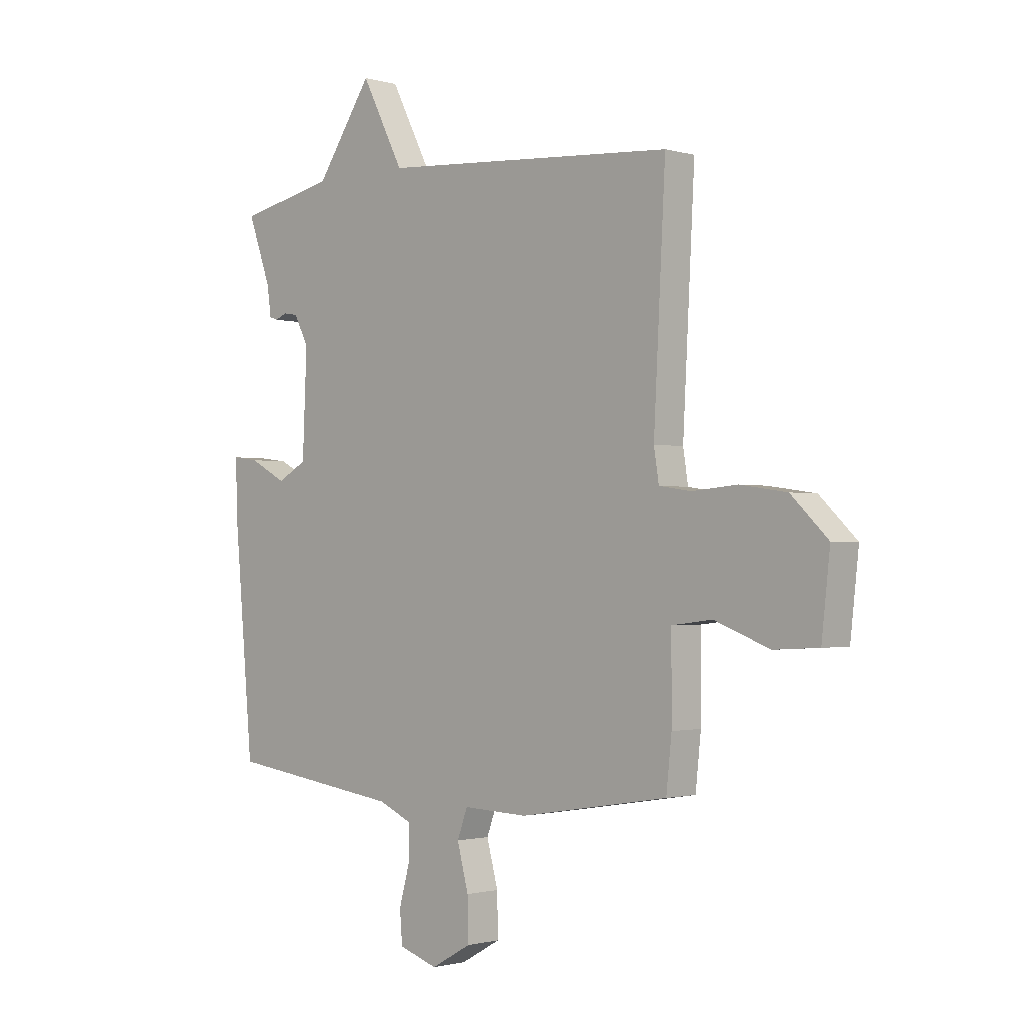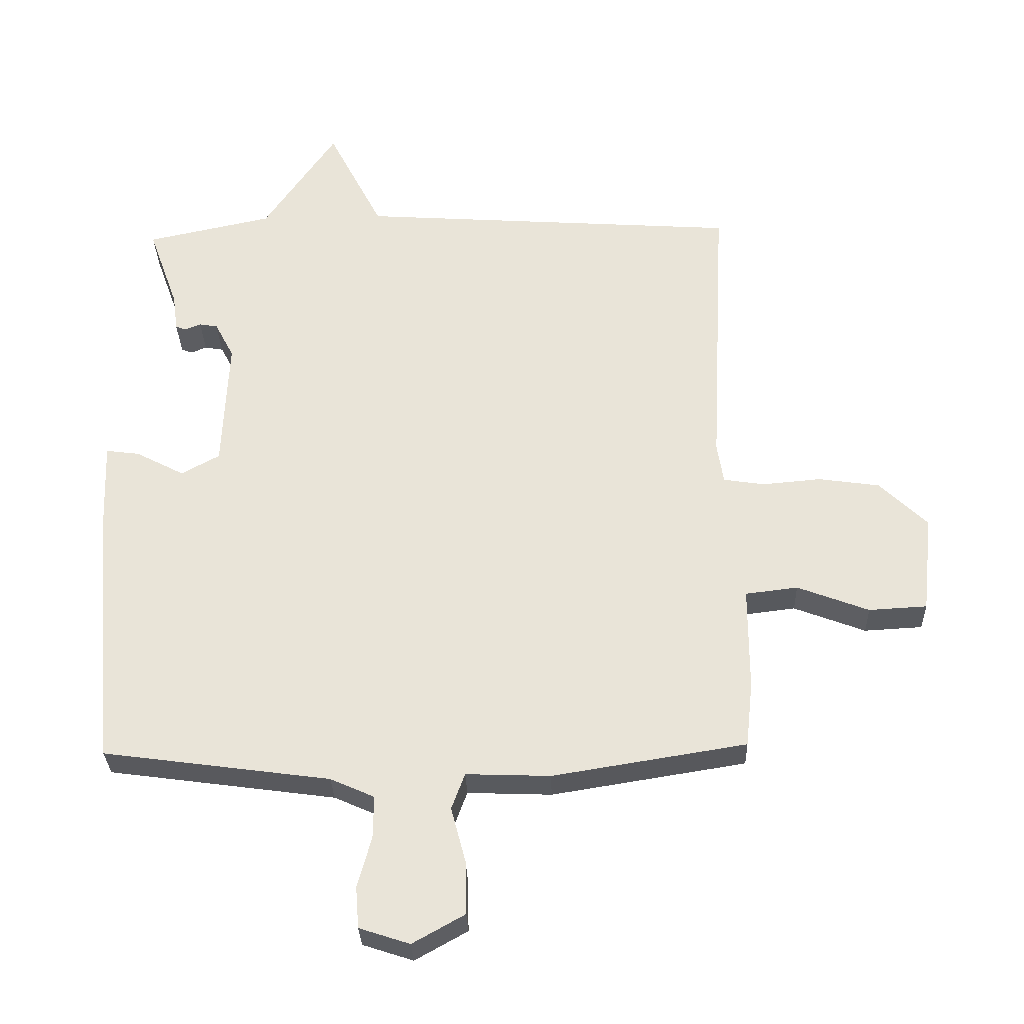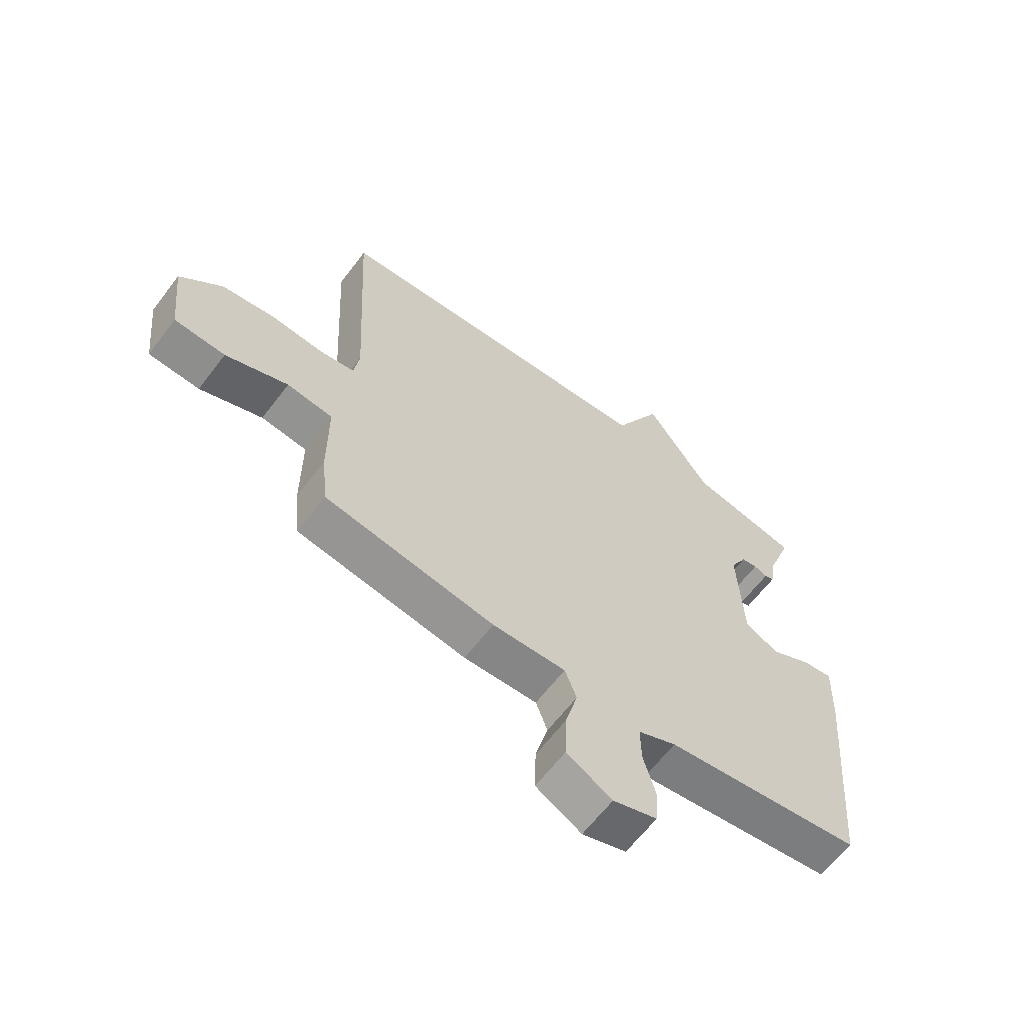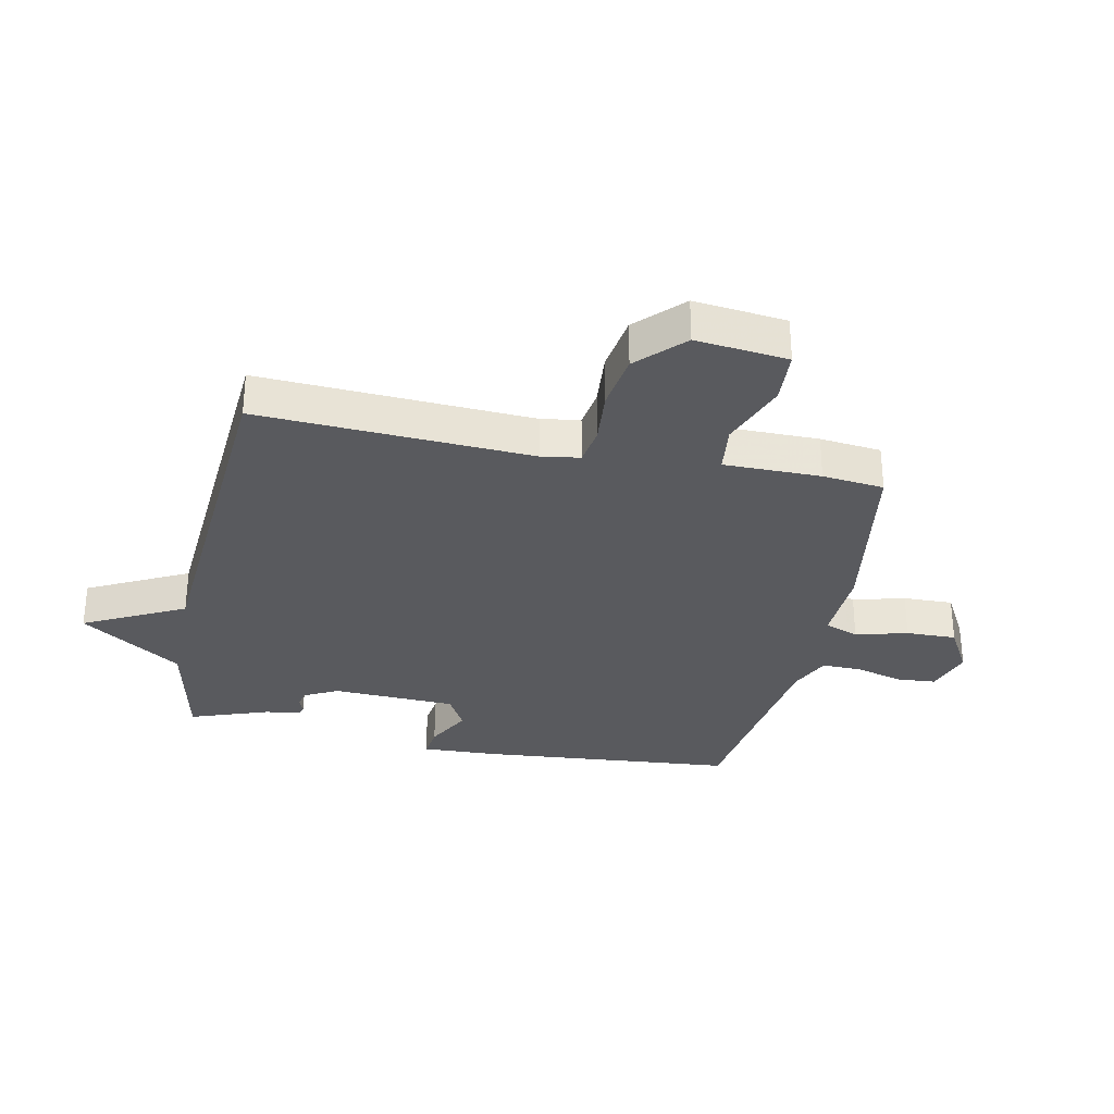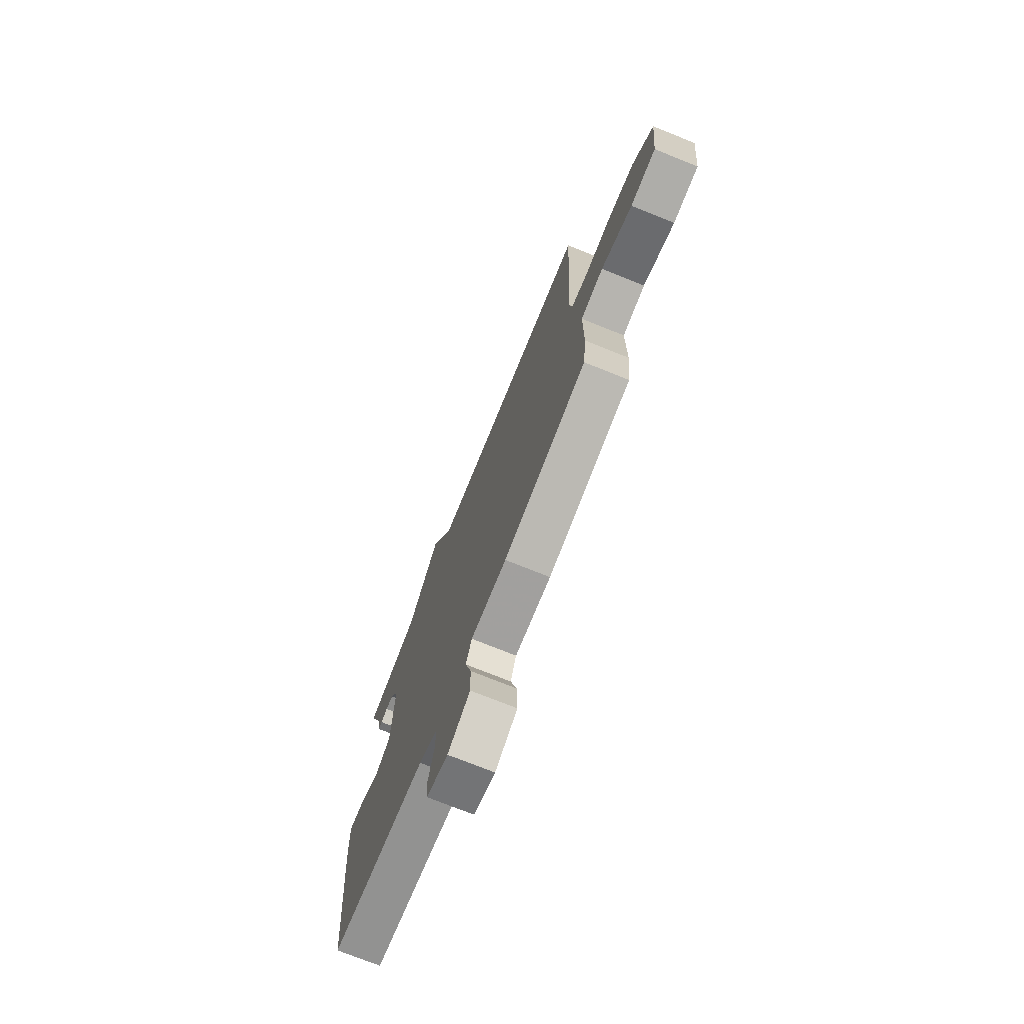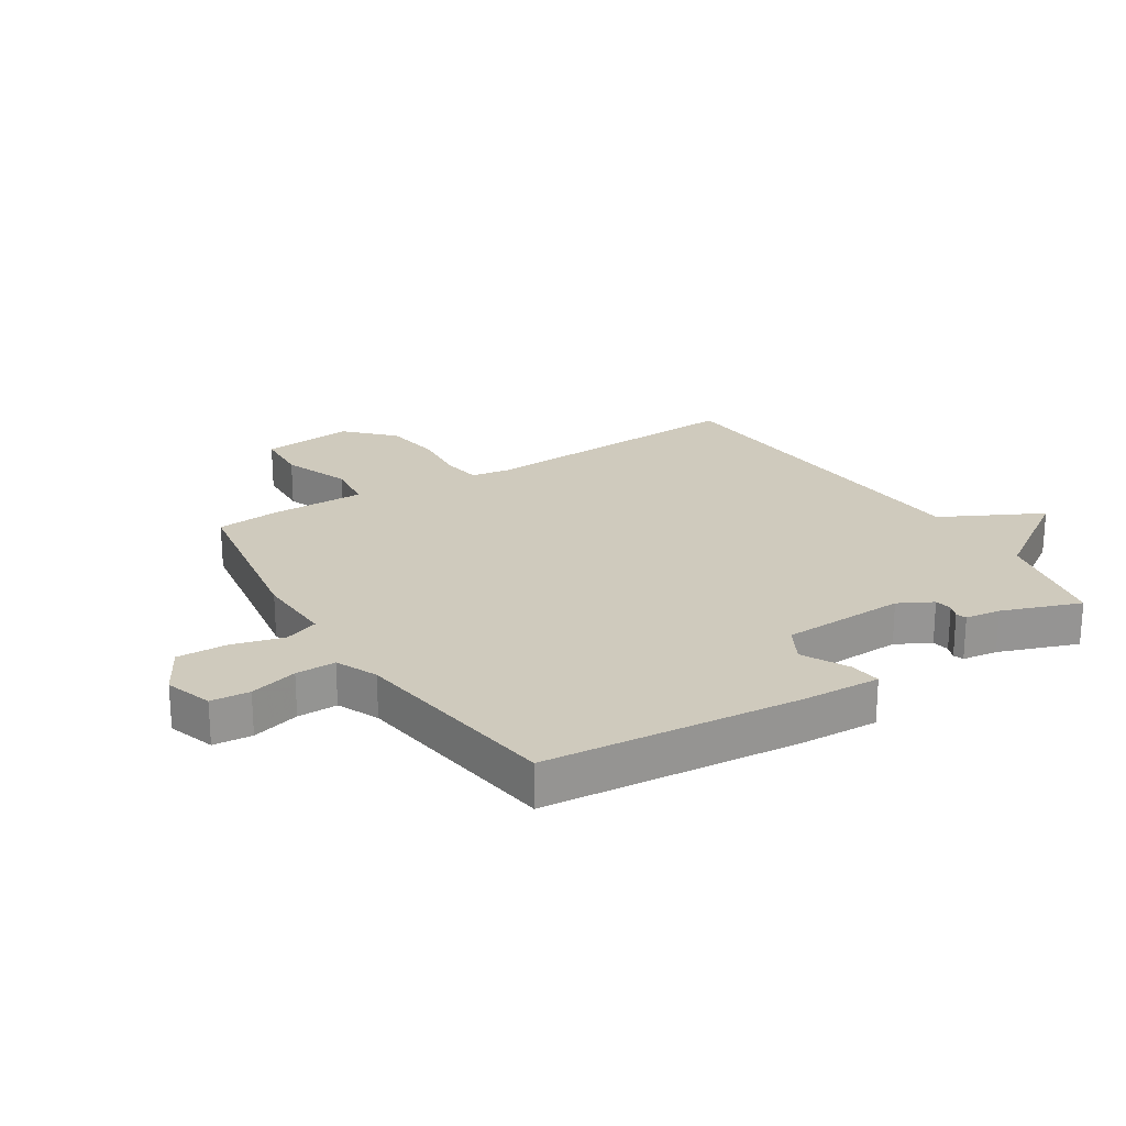
<metadata>
{"format":"obj","ext":"obj","renderer":"f3d","projection":"perspective","resolution":1024,"background":"white","views":[{"elev":-1.4,"azim":44.3,"up":"+Z"},{"elev":-30.9,"azim":1.9,"up":"+Z"},{"elev":-63.3,"azim":142.8,"up":"+Z"},{"elev":-31.3,"azim":78.3,"up":"+Y"},{"elev":-74.0,"azim":68.1,"up":"+Z"},{"elev":22.9,"azim":-122.2,"up":"+Y"}]}
</metadata>
<code>
v -0.5 0.07 0.5
v -0.302 0.07 0.542
v -0.188 0.07 0.71
v -0.102 0.07 0.542
v 0.5 0.07 0.5
v 0.476 0.07 0.044
v 0.486 0.07 -0.02
v 0.55 0.07 -0.03
v 0.642 0.07 -0.022
v 0.738 0.07 -0.036
v 0.813 0.07 -0.109
v 0.796 0.07 -0.263
v 0.705 0.07 -0.268
v 0.593 0.07 -0.225
v 0.511 0.07 -0.235
v 0.511 0.07 -0.397
v 0.5 0.07 -0.5
v 0.196 0.07 -0.549
v 0.064 0.07 -0.544
v 0.043 0.07 -0.601
v 0.066 0.07 -0.688
v 0.068 0.07 -0.772
v -0.014 0.07 -0.818
v -0.093 0.07 -0.792
v -0.098 0.07 -0.727
v -0.076 0.07 -0.647
v -0.075 0.07 -0.58
v -0.144 0.07 -0.549
v -0.5 0.07 -0.5
v -0.538 0.07 -0.07
v -0.543 0.07 0.058
v -0.49 0.07 0.051
v -0.414 0.07 0.011
v -0.354 0.07 0.044
v -0.345 0.07 0.252
v -0.375 0.07 0.309
v -0.404 0.07 0.314
v -0.428 0.07 0.304
v -0.445 0.07 0.31
v -0.453 0.07 0.369
v -0.5 0 0.5
v -0.302 0 0.542
v -0.188 0 0.71
v -0.102 0 0.542
v 0.5 0 0.5
v 0.476 0 0.044
v 0.486 0 -0.02
v 0.55 0 -0.03
v 0.642 0 -0.022
v 0.738 0 -0.036
v 0.813 0 -0.109
v 0.796 0 -0.263
v 0.705 0 -0.268
v 0.593 0 -0.225
v 0.511 0 -0.235
v 0.511 0 -0.397
v 0.5 0 -0.5
v 0.196 0 -0.549
v 0.064 0 -0.544
v 0.043 0 -0.601
v 0.066 0 -0.688
v 0.068 0 -0.772
v -0.014 0 -0.818
v -0.093 0 -0.792
v -0.098 0 -0.727
v -0.076 0 -0.647
v -0.075 0 -0.58
v -0.144 0 -0.549
v -0.5 0 -0.5
v -0.538 0 -0.07
v -0.543 0 0.058
v -0.49 0 0.051
v -0.414 0 0.011
v -0.354 0 0.044
v -0.345 0 0.252
v -0.375 0 0.309
v -0.404 0 0.314
v -0.428 0 0.304
v -0.445 0 0.31
v -0.453 0 0.369
f 37 38 39 40
f 40 1 2
f 37 40 2
f 36 37 2
f 2 3 4
f 36 2 4
f 35 36 4
f 4 5 6
f 35 4 6
f 34 35 6
f 33 34 6 7
f 31 32 33
f 30 31 33
f 29 30 33
f 28 29 33
f 33 7 8
f 28 33 8
f 27 28 8
f 8 9 10
f 27 8 10
f 26 27 10
f 24 25 26
f 23 24 26
f 22 23 26
f 21 22 26
f 20 21 26
f 19 20 26
f 19 26 10
f 17 18 19
f 16 17 19
f 15 16 19
f 15 19 10
f 14 15 10 11
f 11 12 13 14
f 80 79 78 77
f 42 41 80
f 42 80 77
f 42 77 76
f 44 43 42
f 44 42 76
f 44 76 75
f 46 45 44
f 46 44 75
f 46 75 74
f 47 46 74 73
f 73 72 71
f 73 71 70
f 73 70 69
f 73 69 68
f 48 47 73
f 48 73 68
f 48 68 67
f 50 49 48
f 50 48 67
f 50 67 66
f 66 65 64
f 66 64 63
f 66 63 62
f 66 62 61
f 66 61 60
f 66 60 59
f 50 66 59
f 59 58 57
f 59 57 56
f 59 56 55
f 50 59 55
f 51 50 55 54
f 54 53 52 51
f 1 41 42 2
f 2 42 43 3
f 3 43 44 4
f 4 44 45 5
f 5 45 46 6
f 6 46 47 7
f 7 47 48 8
f 8 48 49 9
f 9 49 50 10
f 10 50 51 11
f 11 51 52 12
f 12 52 53 13
f 13 53 54 14
f 14 54 55 15
f 15 55 56 16
f 16 56 57 17
f 17 57 58 18
f 18 58 59 19
f 19 59 60 20
f 20 60 61 21
f 21 61 62 22
f 22 62 63 23
f 23 63 64 24
f 24 64 65 25
f 25 65 66 26
f 26 66 67 27
f 27 67 68 28
f 28 68 69 29
f 29 69 70 30
f 30 70 71 31
f 31 71 72 32
f 32 72 73 33
f 33 73 74 34
f 34 74 75 35
f 35 75 76 36
f 36 76 77 37
f 37 77 78 38
f 38 78 79 39
f 39 79 80 40
f 40 80 41 1

</code>
